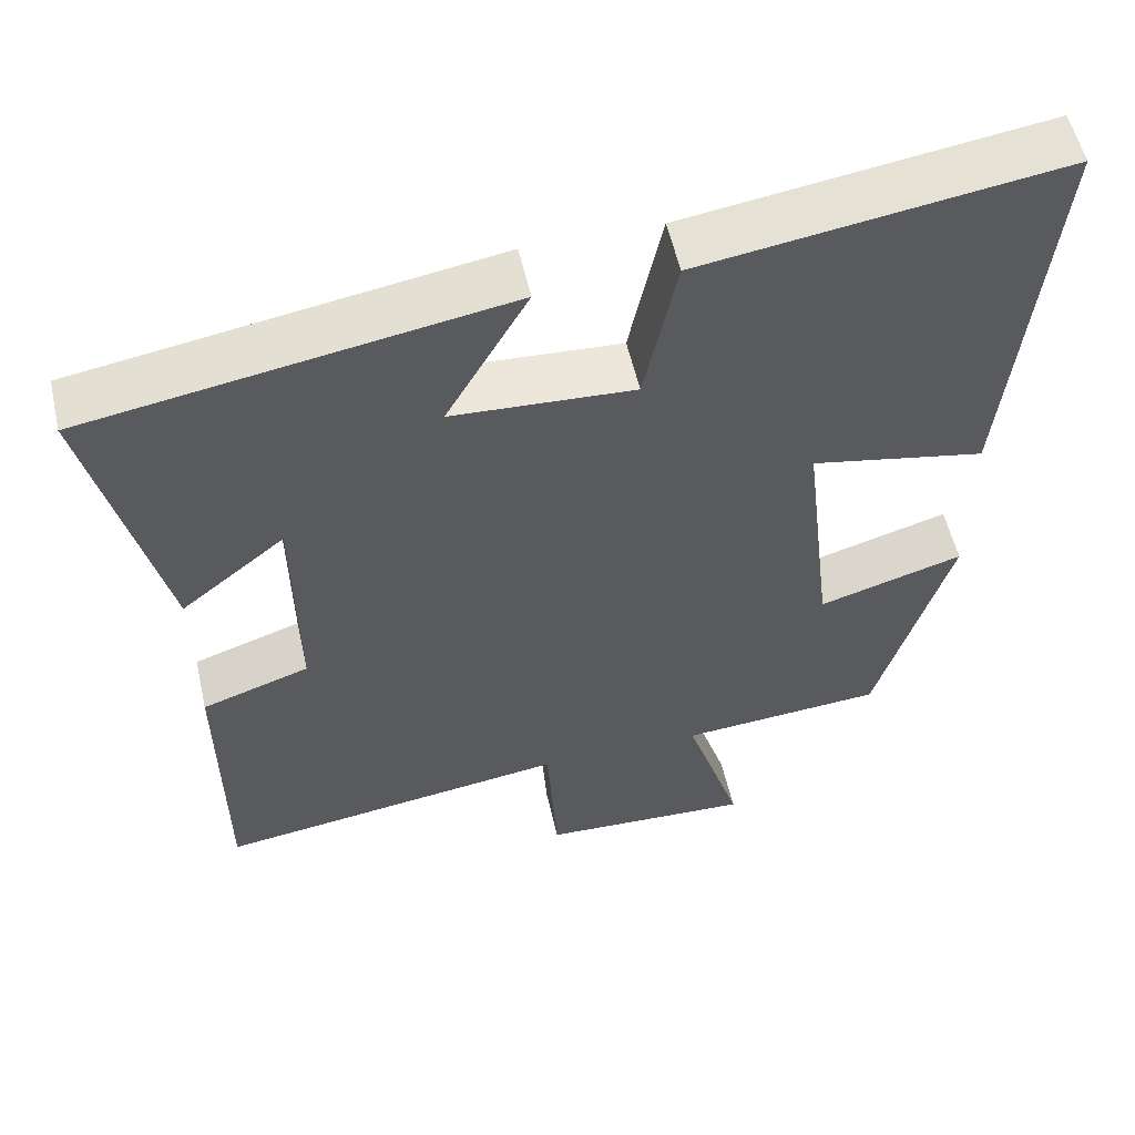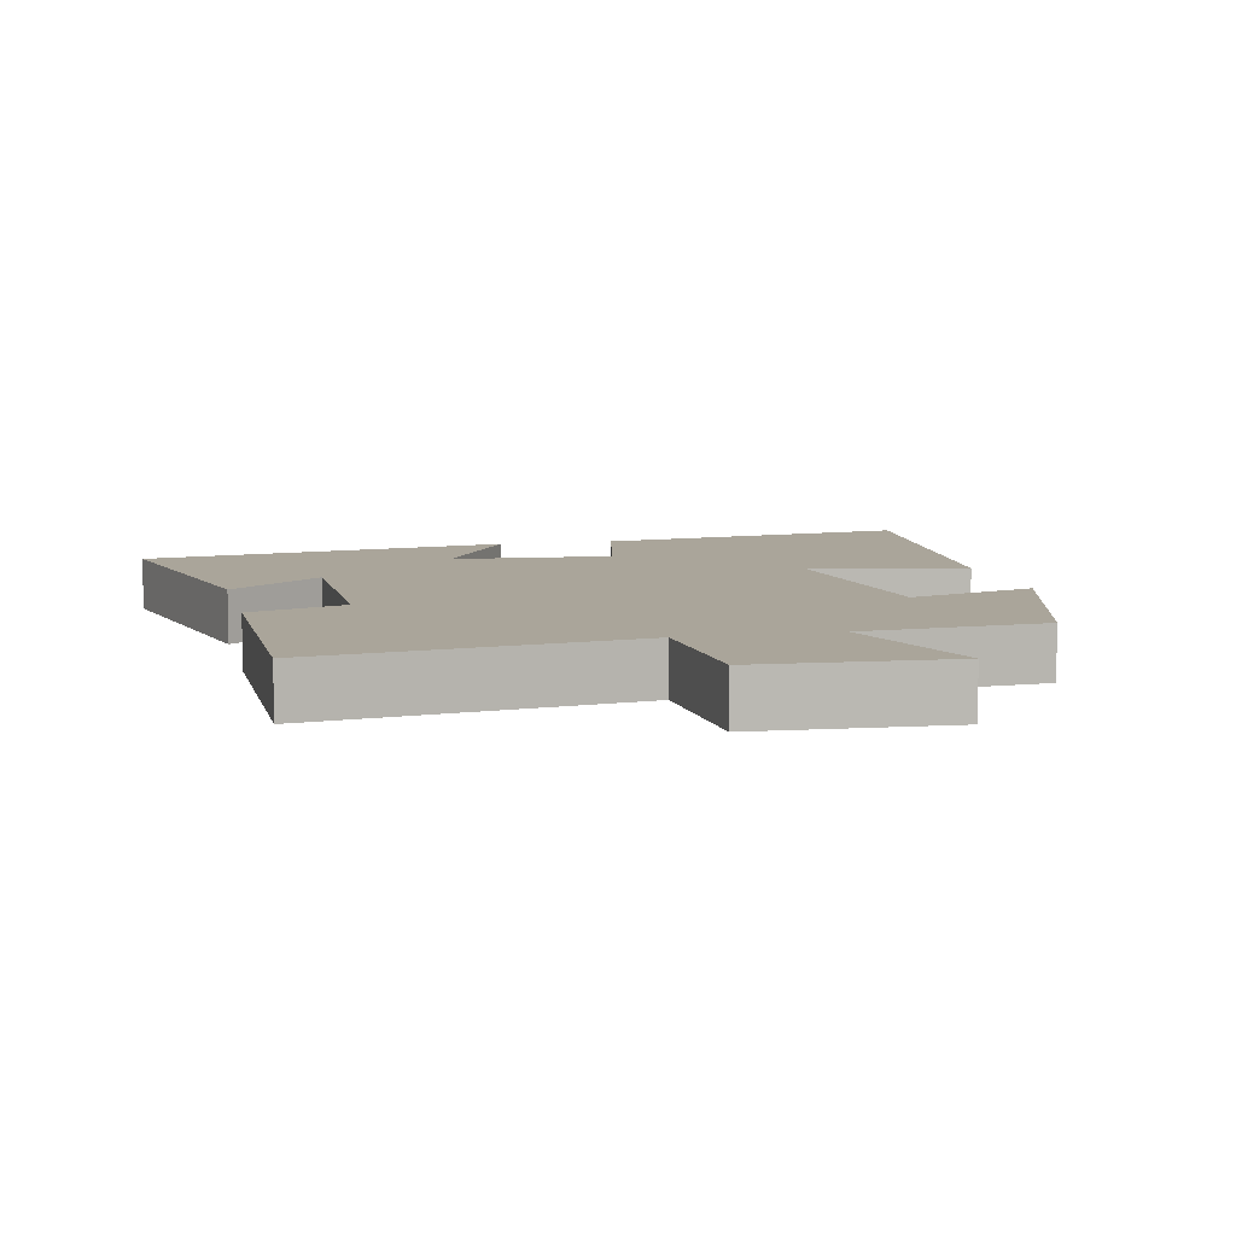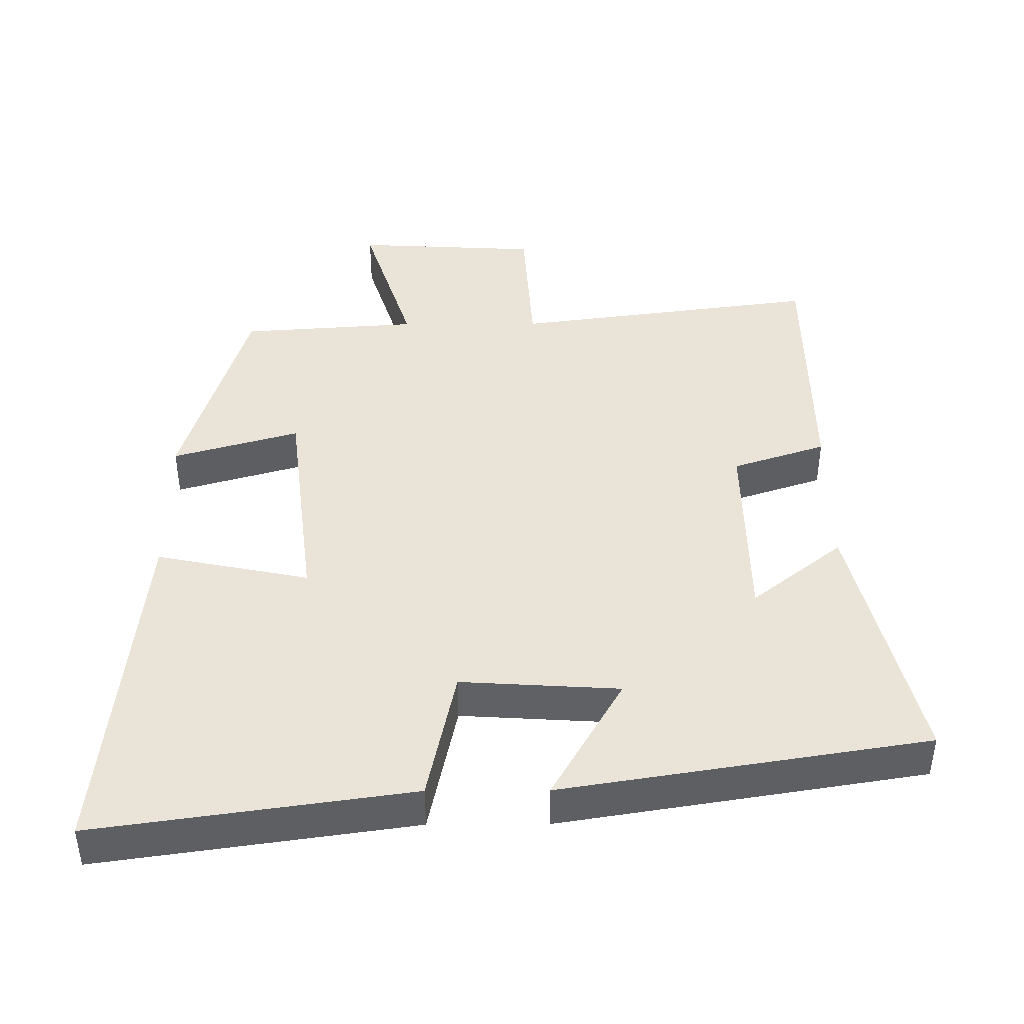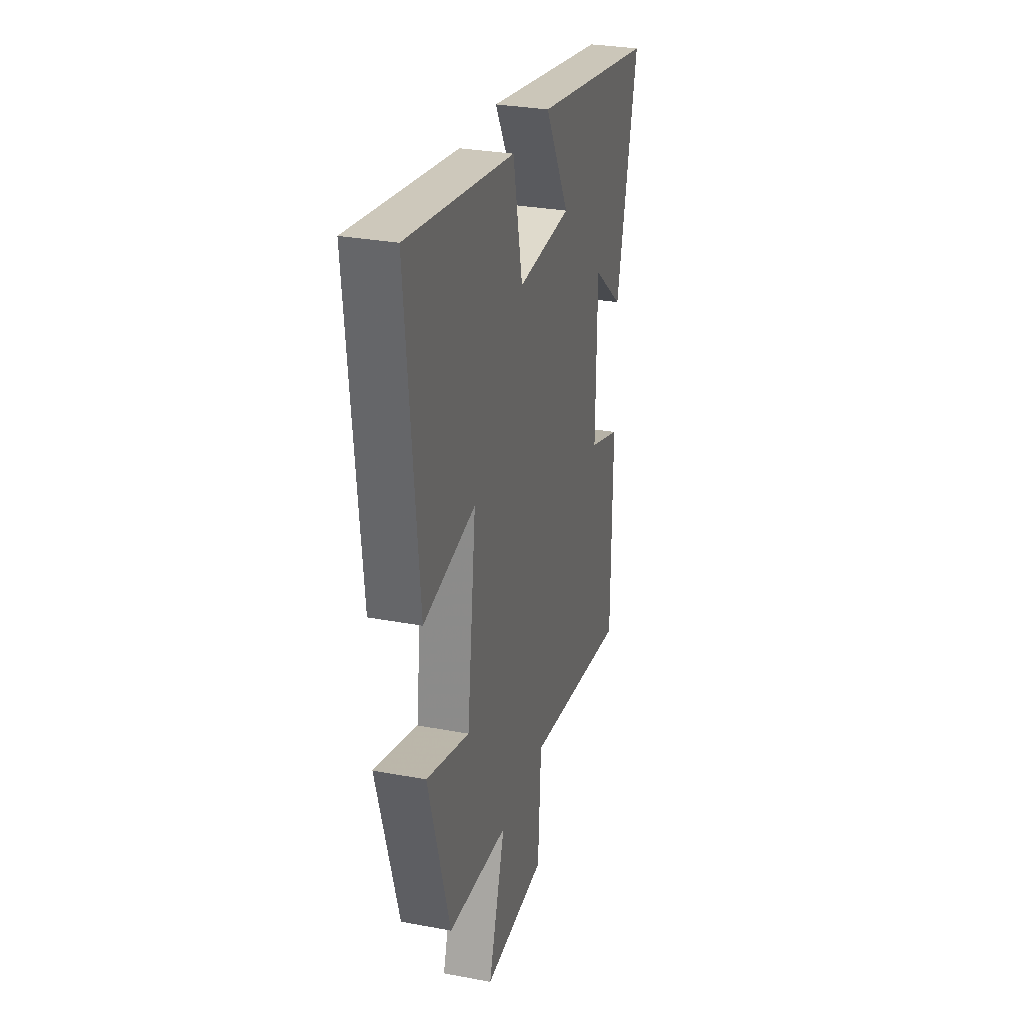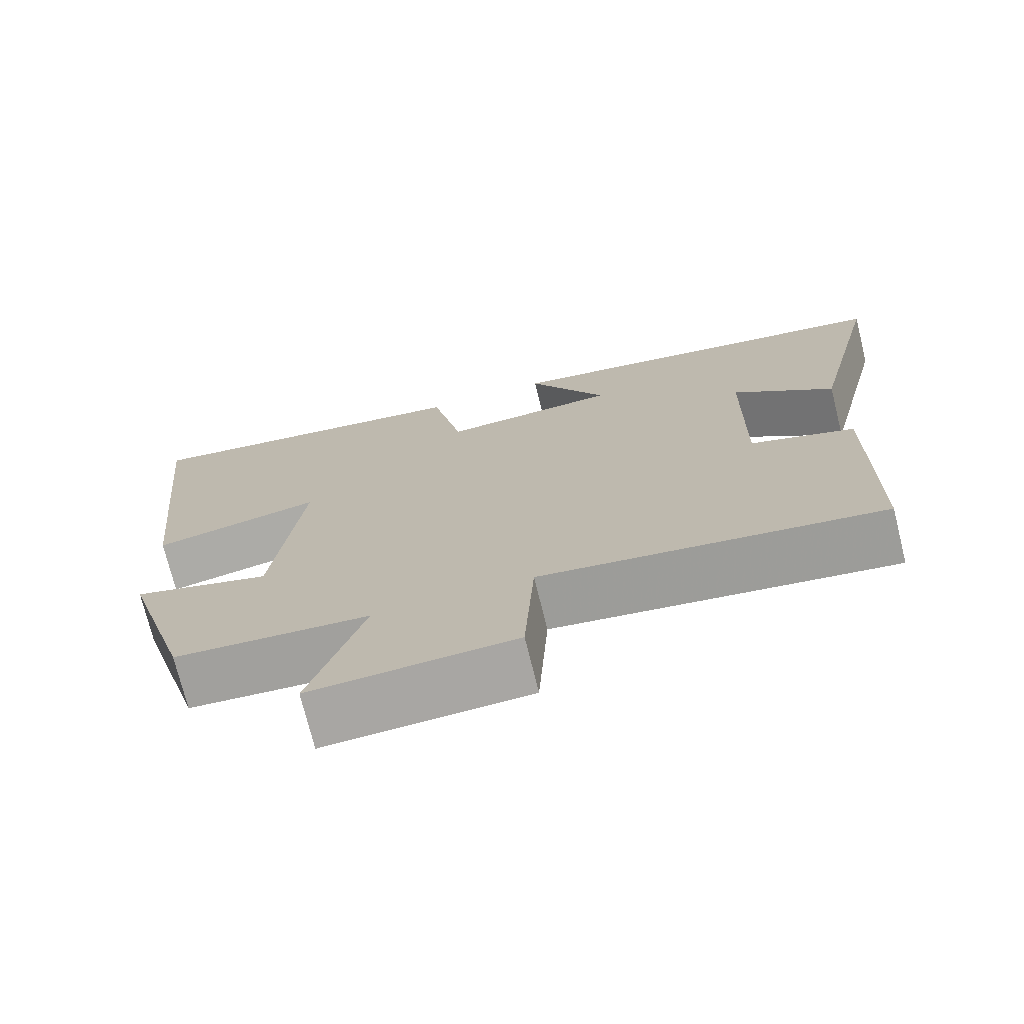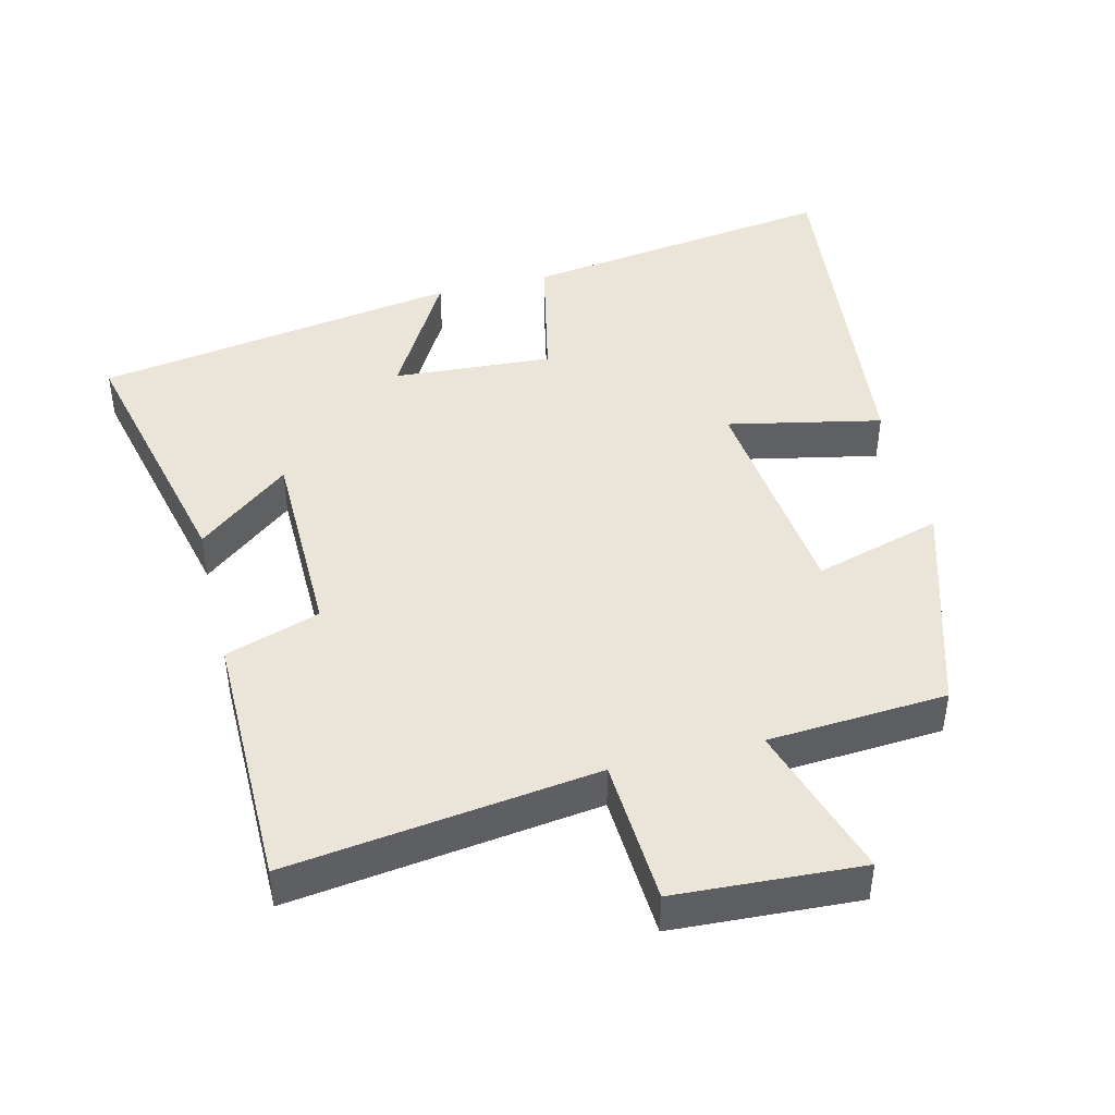
<metadata>
{"format":"obj","ext":"obj","renderer":"f3d","projection":"perspective","resolution":1024,"background":"white","views":[{"elev":55.5,"azim":167.2,"up":"+Z"},{"elev":7.7,"azim":167.4,"up":"+Y"},{"elev":42.8,"azim":-0.3,"up":"+Y"},{"elev":29.4,"azim":-74.4,"up":"+Z"},{"elev":-73.3,"azim":13.9,"up":"+Z"},{"elev":44.6,"azim":166.4,"up":"+Y"}]}
</metadata>
<code>
v 0.59 0.07 0.415
v 0.5 0.07 0.038
v 0.369 0.07 0.143
v 0.365 0.07 -0.143
v 0.5 0.07 -0.188
v 0.497 0.07 -0.56
v 0.056 0.07 -0.5
v 0.043 0.07 -0.709
v -0.223 0.07 -0.723
v -0.152 0.07 -0.5
v -0.408 0.07 -0.482
v -0.5 0.07 -0.171
v -0.318 0.07 -0.224
v -0.28 0.07 0.098
v -0.5 0.07 0.053
v -0.551 0.07 0.565
v -0.099 0.07 0.5
v -0.058 0.07 0.305
v 0.17 0.07 0.319
v 0.067 0.07 0.5
v 0.59 0 0.415
v 0.5 0 0.038
v 0.369 0 0.143
v 0.365 0 -0.143
v 0.5 0 -0.188
v 0.497 0 -0.56
v 0.056 0 -0.5
v 0.043 0 -0.709
v -0.223 0 -0.723
v -0.152 0 -0.5
v -0.408 0 -0.482
v -0.5 0 -0.171
v -0.318 0 -0.224
v -0.28 0 0.098
v -0.5 0 0.053
v -0.551 0 0.565
v -0.099 0 0.5
v -0.058 0 0.305
v 0.17 0 0.319
v 0.067 0 0.5
f 19 20 1 2
f 15 16 17 18
f 14 15 18 19
f 13 14 19
f 10 11 12 13
f 10 13 19
f 7 8 9 10
f 7 10 19
f 4 5 6 7
f 3 4 7 19
f 2 3 19
f 22 21 40 39
f 38 37 36 35
f 39 38 35 34
f 39 34 33
f 33 32 31 30
f 39 33 30
f 30 29 28 27
f 39 30 27
f 27 26 25 24
f 39 27 24 23
f 39 23 22
f 1 21 22 2
f 2 22 23 3
f 3 23 24 4
f 4 24 25 5
f 5 25 26 6
f 6 26 27 7
f 7 27 28 8
f 8 28 29 9
f 9 29 30 10
f 10 30 31 11
f 11 31 32 12
f 12 32 33 13
f 13 33 34 14
f 14 34 35 15
f 15 35 36 16
f 16 36 37 17
f 17 37 38 18
f 18 38 39 19
f 19 39 40 20
f 20 40 21 1

</code>
